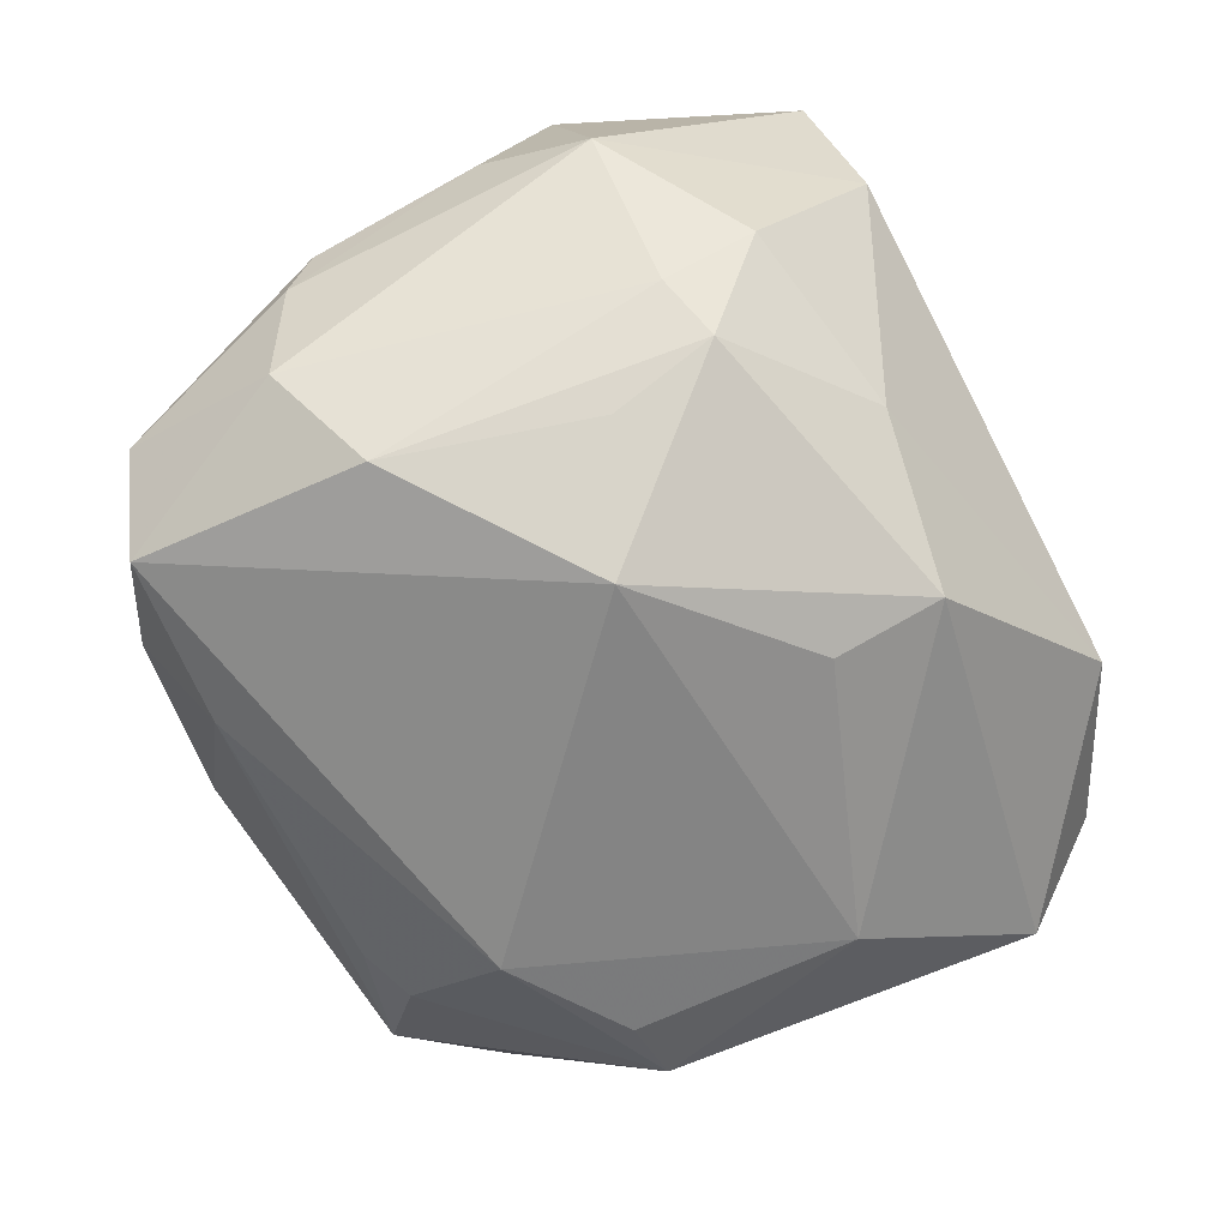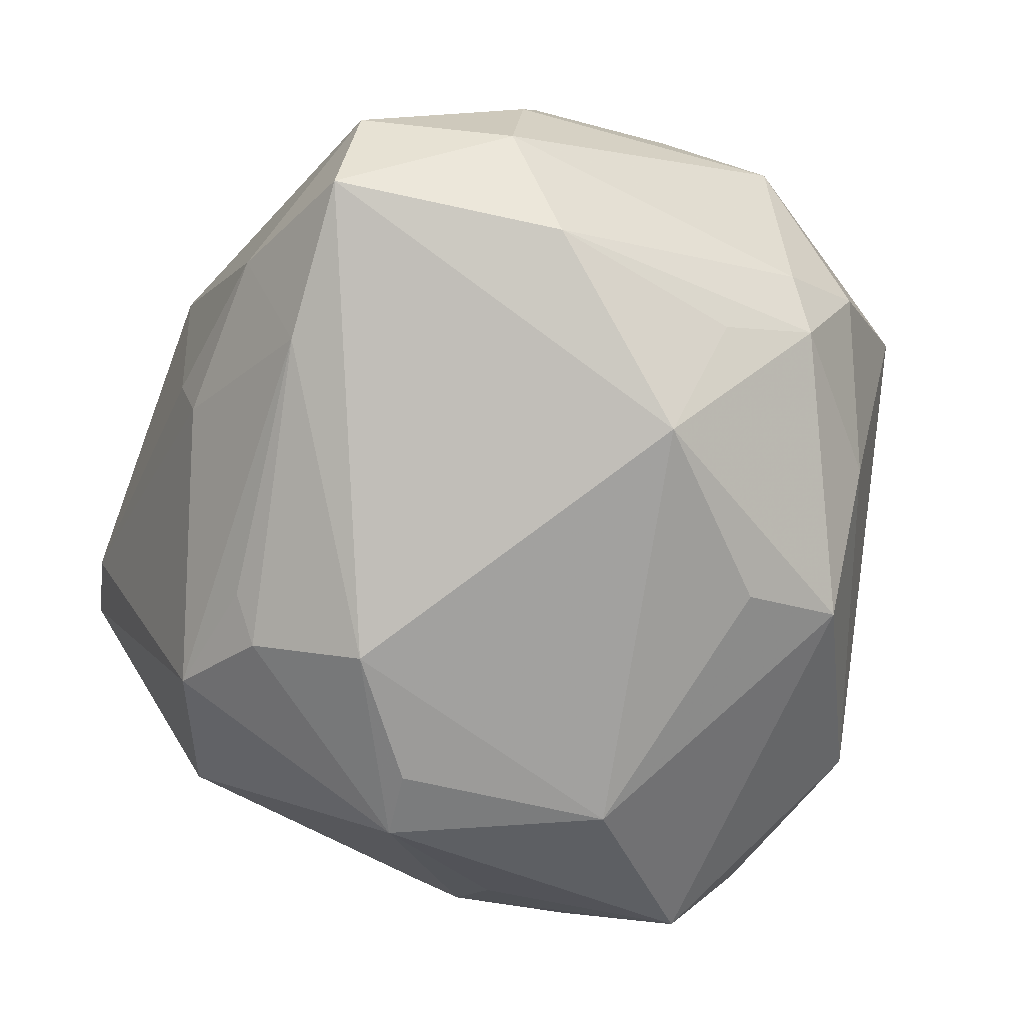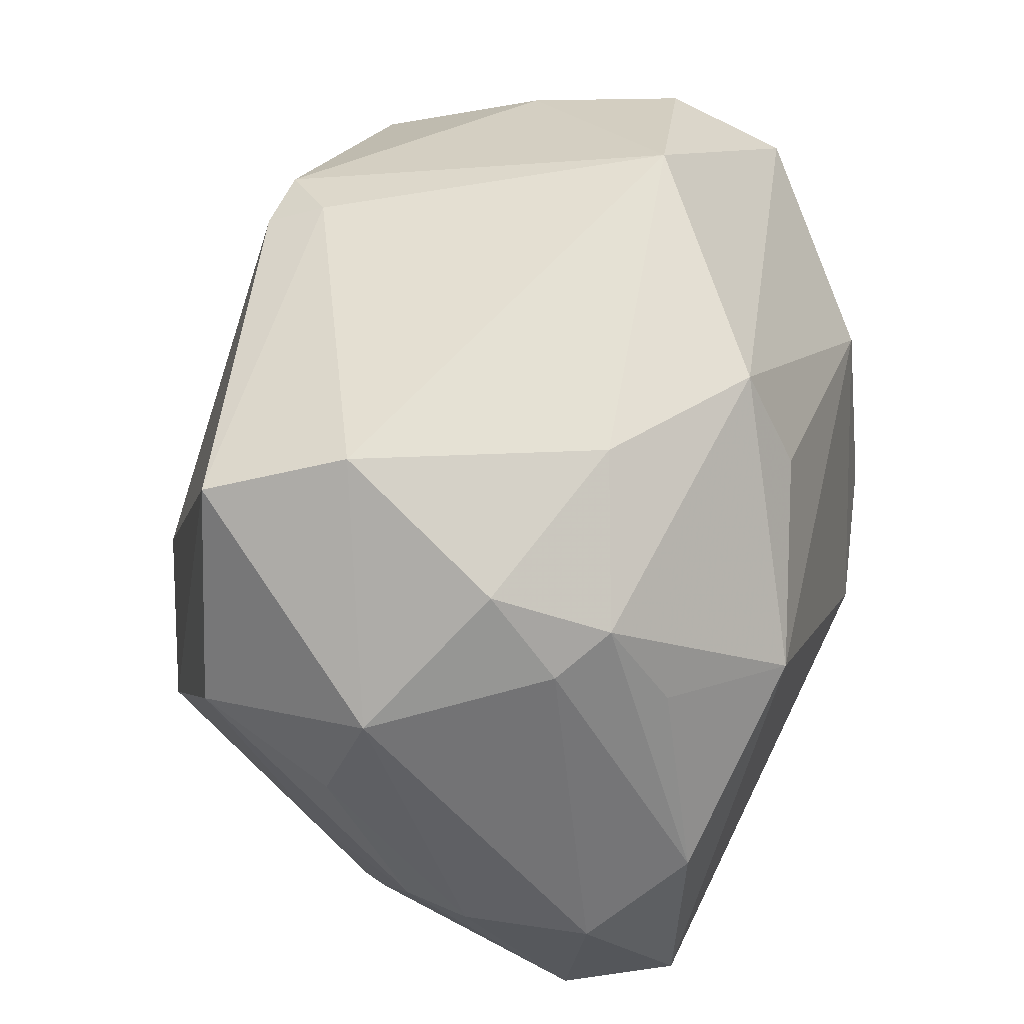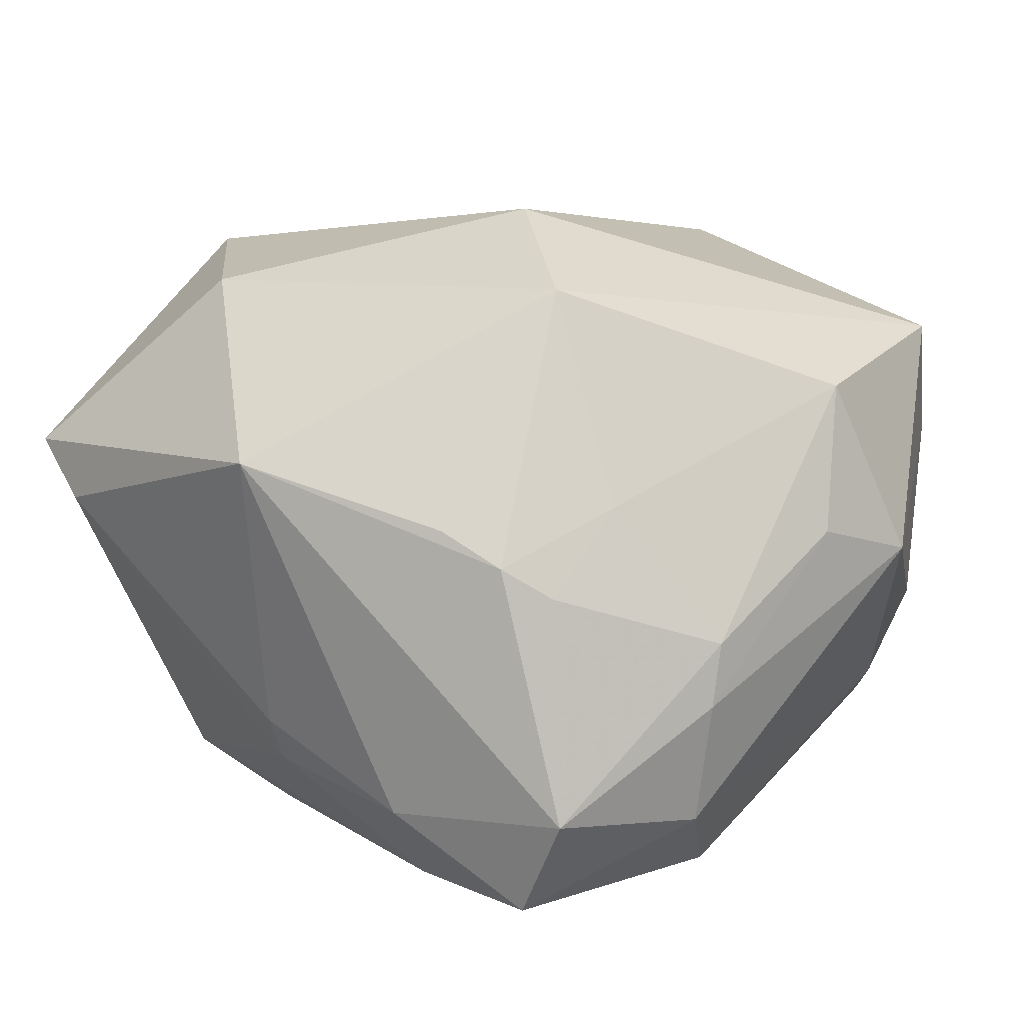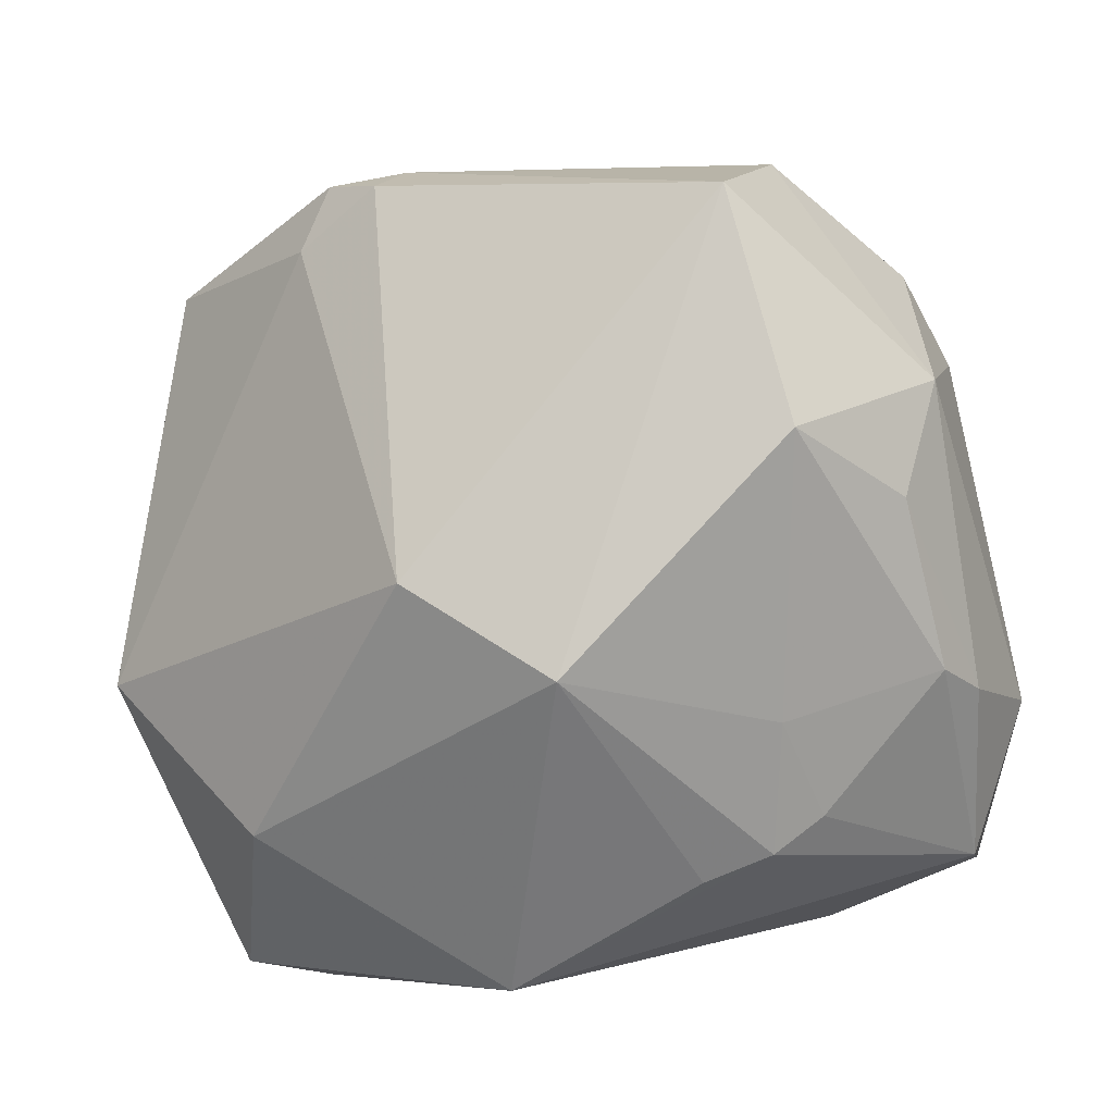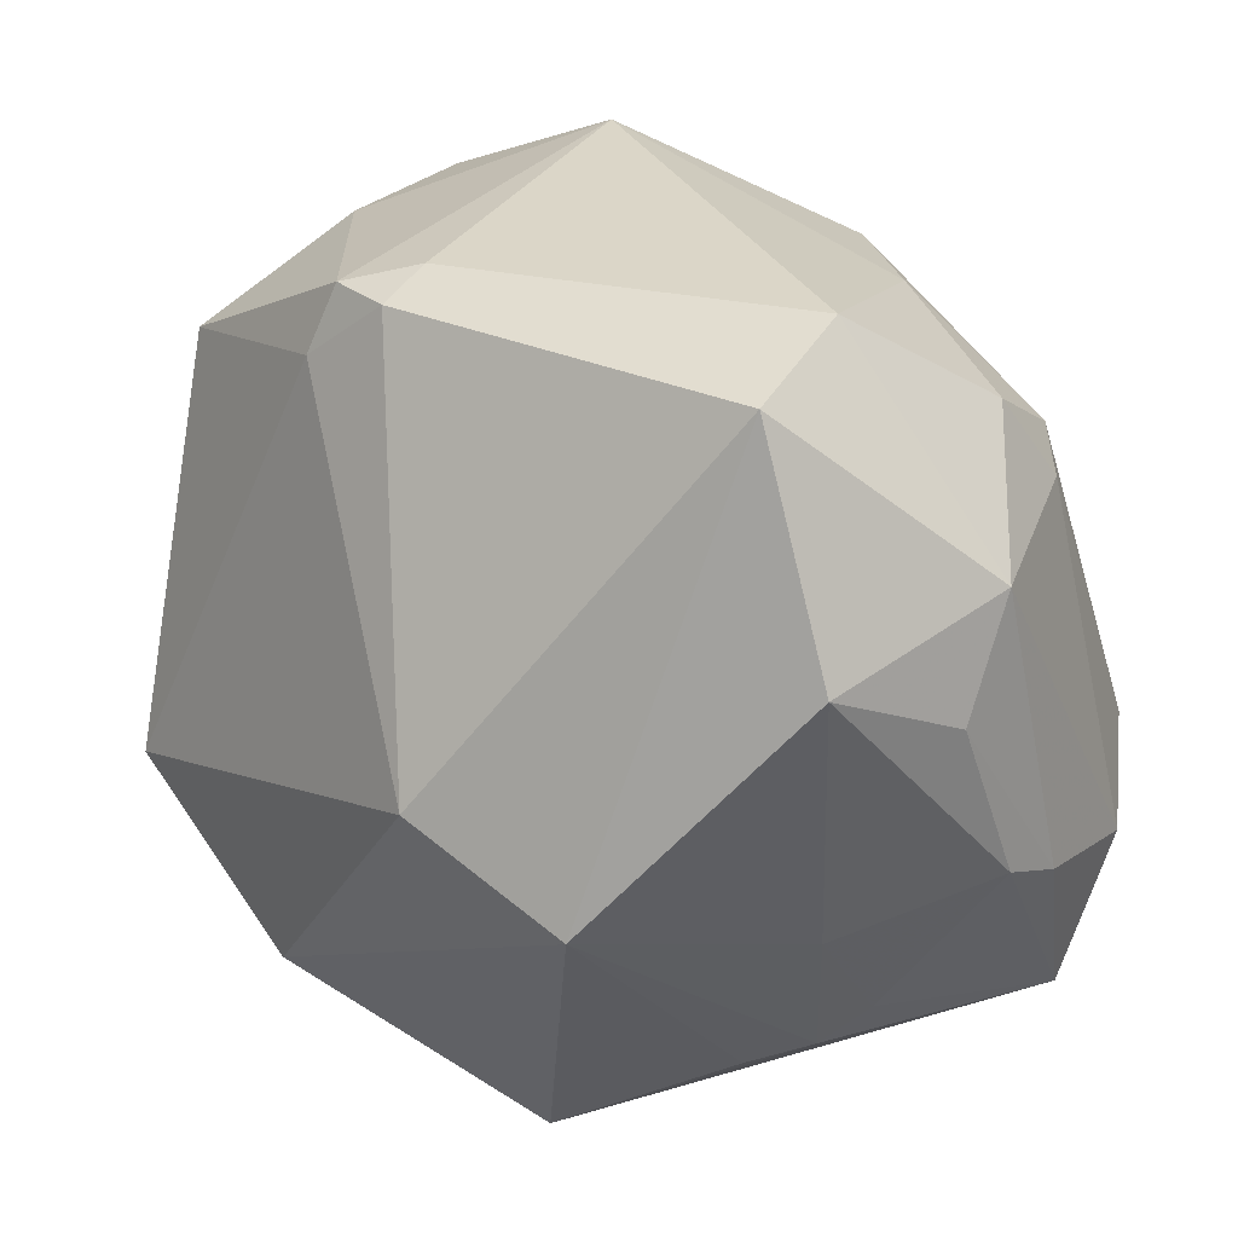
<metadata>
{"format":"obj","ext":"obj","renderer":"f3d","projection":"perspective","resolution":1024,"background":"white","views":[{"elev":-56.1,"azim":110.0,"up":"+Z"},{"elev":-71.8,"azim":71.0,"up":"+Z"},{"elev":45.6,"azim":102.2,"up":"+Y"},{"elev":20.6,"azim":47.4,"up":"+Z"},{"elev":-4.4,"azim":33.2,"up":"+Y"},{"elev":19.6,"azim":39.4,"up":"+Y"}]}
</metadata>
<code>
v -0.01838 0.01745 -0.03438
v -0.02693 -0.003743 -0.03521
v 0.03525 -0.02587 0.00785
v 0.04533 -0.01196 0.002168
v -0.04432 0.01957 0.002932
v -0.03038 0.03859 -0.01131
v -0.03267 0.02804 0.0221
v 0.03588 -0.0306 -0.02525
v 0.03395 0.03247 0.02436
v 0.0315 -0.02953 0.01098
v -0.01217 0.03003 0.02855
v 0.03488 -0.01713 0.01531
v -0.003378 0.03579 0.02804
v 0.007888 -0.004453 0.03924
v -0.01229 -0.02372 -0.03255
v 0.04532 0.003839 0.01024
v -0.008329 -0.02696 -0.02987
v -0.009832 0.03664 0.02691
v 0.04102 0.009337 0.02394
v -0.01561 -0.02803 0.03098
v -0.0332 0.0314 -0.02275
v -0.04034 -0.01998 0.01735
v 0.005346 -0.03757 -0.01651
v 0.03773 0.02768 -0.005311
v -0.02403 -0.04329 0.006966
v 0.03403 0.01293 -0.02258
v 0.03518 0.02263 -0.01677
v 0.009243 0.02415 -0.03077
v 0.01933 -0.02977 -0.02774
v 0.04073 -0.02999 -0.01413
v -0.04515 -0.01323 -0.0007815
v 0.04625 0.01537 0.005649
v -0.02116 -0.02951 -0.02643
v 0.04592 -0.01365 -0.004157
v 0.008652 0.03441 -0.0257
v 0.03889 -0.00715 -0.02646
v 0.005726 -0.03959 -0.0113
v 0.02167 0.03405 -0.01369
v 0.04479 -0.0145 -0.01699
v -0.03523 -0.01286 0.0293
v -0.04022 0.02077 -0.01381
v -0.04588 0.004383 -0.005046
v -0.007949 -0.01295 -0.03785
v 0.03943 0.01947 -0.01208
v -0.02954 0.03648 0.004322
v -0.03599 0.02395 0.01741
v -0.03698 -0.02443 -0.01458
v -0.003835 0.03828 0.02204
v -0.03701 0.01064 -0.02051
v 0.006807 -0.04287 0.01889
v 0.03127 0.03703 0.0102
v -0.01971 -0.004504 -0.03681
v -0.04385 0.009071 -0.0107
v 0.02558 -0.03221 0.0141
v 0.02285 -0.03676 -0.01682
v 0.0245 0.009752 -0.03344
v -0.03184 -0.04189 0.0116
v -0.04103 0.02274 -0.007186
v -0.01192 0.04485 -0.01292
v 0.02253 -0.01363 0.03488
f 14 40 20
f 20 40 57
f 50 20 57
f 55 50 37
f 1 56 43
f 14 9 13
f 32 9 19
f 11 40 14
f 14 13 11
f 11 13 18
f 57 40 22
f 7 11 18
f 40 11 7
f 32 39 44
f 8 43 56
f 54 50 10
f 14 20 60
f 20 50 60
f 50 54 60
f 60 9 14
f 60 19 9
f 60 54 10
f 55 37 23
f 25 50 57
f 25 37 50
f 57 33 25
f 33 23 25
f 25 23 37
f 35 59 38
f 18 13 48
f 48 59 18
f 48 13 9
f 21 35 1
f 59 35 21
f 1 2 21
f 21 2 49
f 57 22 31
f 5 22 40
f 42 31 5
f 5 31 22
f 36 44 39
f 36 8 56
f 39 8 36
f 38 59 51
f 51 9 32
f 51 48 9
f 59 48 51
f 33 2 15
f 15 2 43
f 29 23 33
f 29 8 55
f 55 23 29
f 43 8 29
f 29 15 43
f 12 4 19
f 12 60 10
f 19 60 12
f 10 50 30
f 30 8 39
f 30 50 55
f 55 8 30
f 32 19 16
f 19 4 16
f 28 56 1
f 1 35 28
f 28 35 56
f 1 43 52
f 52 2 1
f 43 2 52
f 49 2 53
f 42 5 53
f 5 41 53
f 53 21 49
f 53 41 21
f 47 2 33
f 57 31 47
f 47 53 2
f 47 33 57
f 47 31 42
f 42 53 47
f 40 7 46
f 46 5 40
f 7 5 46
f 59 21 6
f 26 36 56
f 38 51 24
f 32 44 24
f 24 51 32
f 33 15 17
f 17 29 33
f 15 29 17
f 3 12 10
f 4 12 3
f 10 30 3
f 3 30 4
f 34 30 39
f 4 30 34
f 34 39 32
f 32 16 34
f 34 16 4
f 21 41 58
f 58 41 5
f 58 6 21
f 5 6 58
f 45 5 7
f 45 6 5
f 45 7 18
f 18 59 45
f 59 6 45
f 27 35 38
f 38 24 27
f 27 24 44
f 44 36 27
f 36 26 27
f 56 35 27
f 27 26 56

</code>
